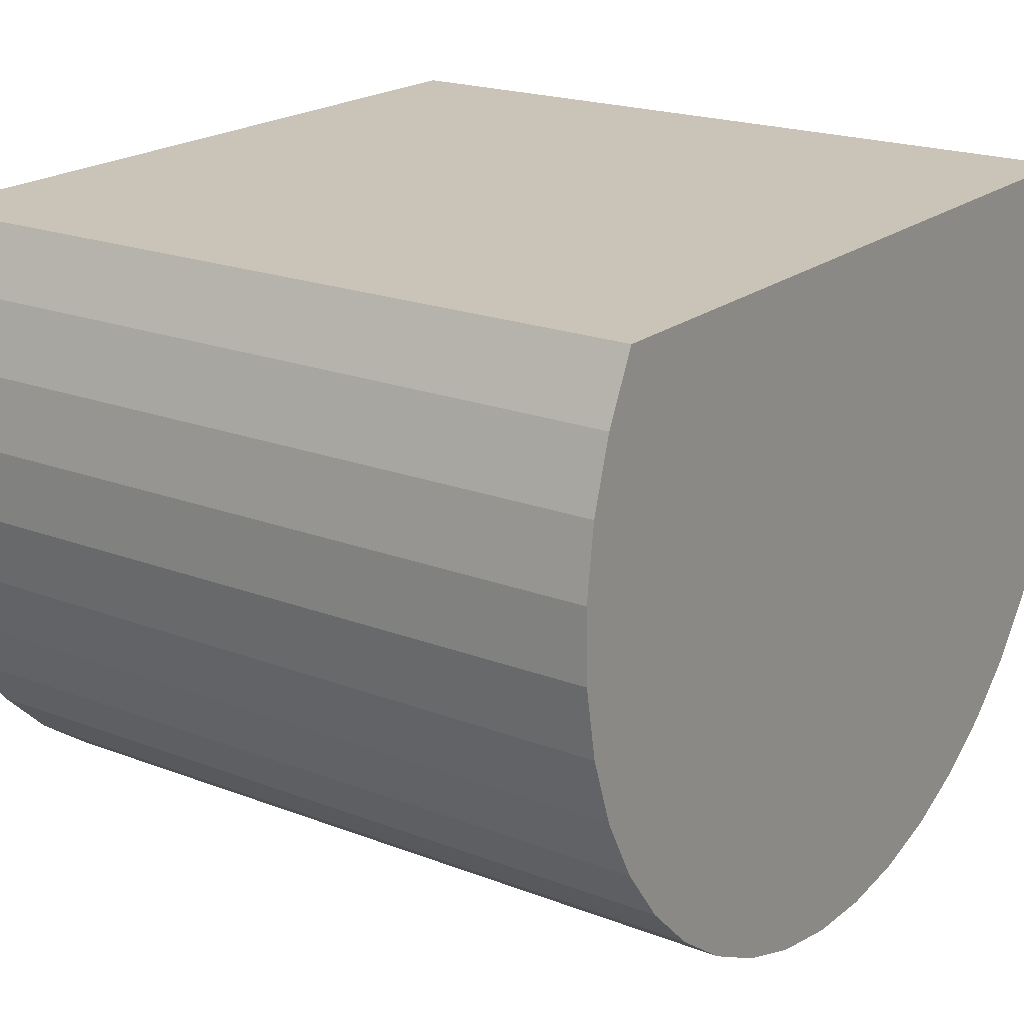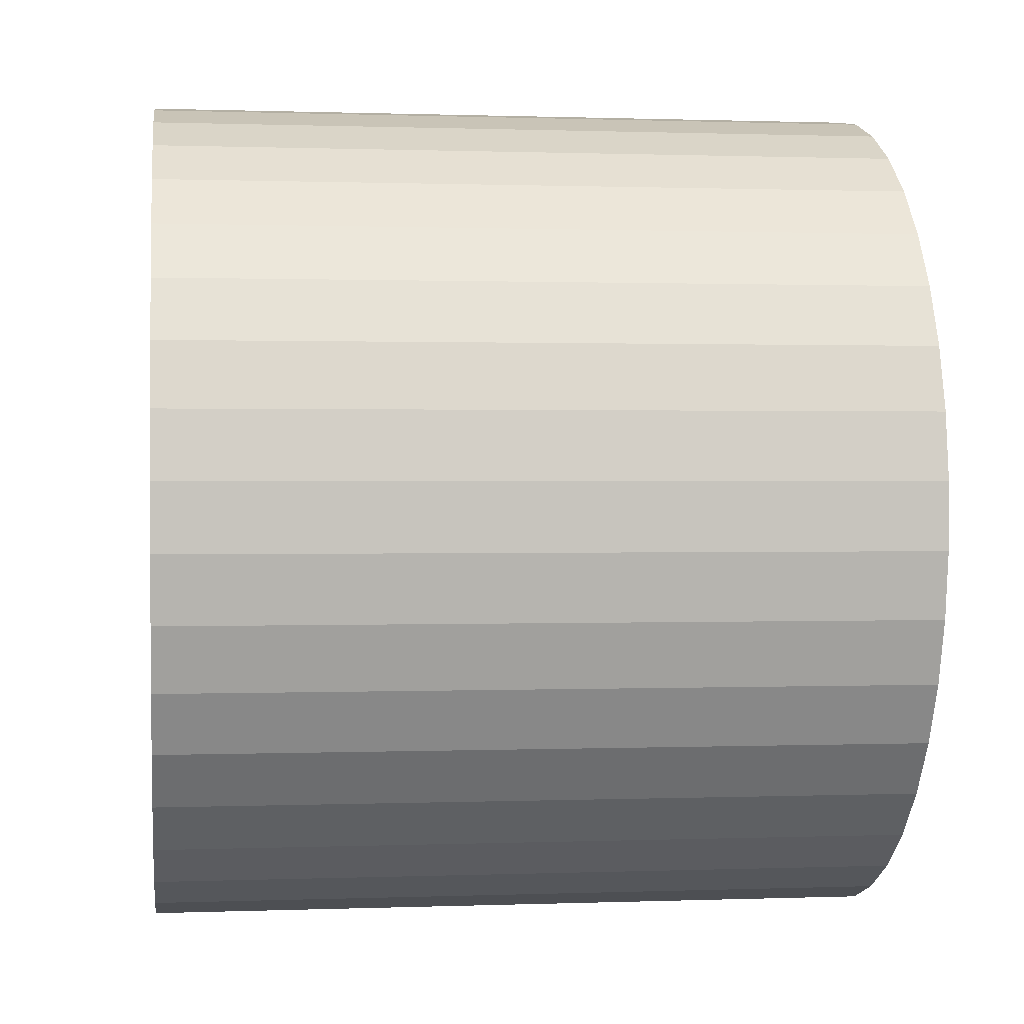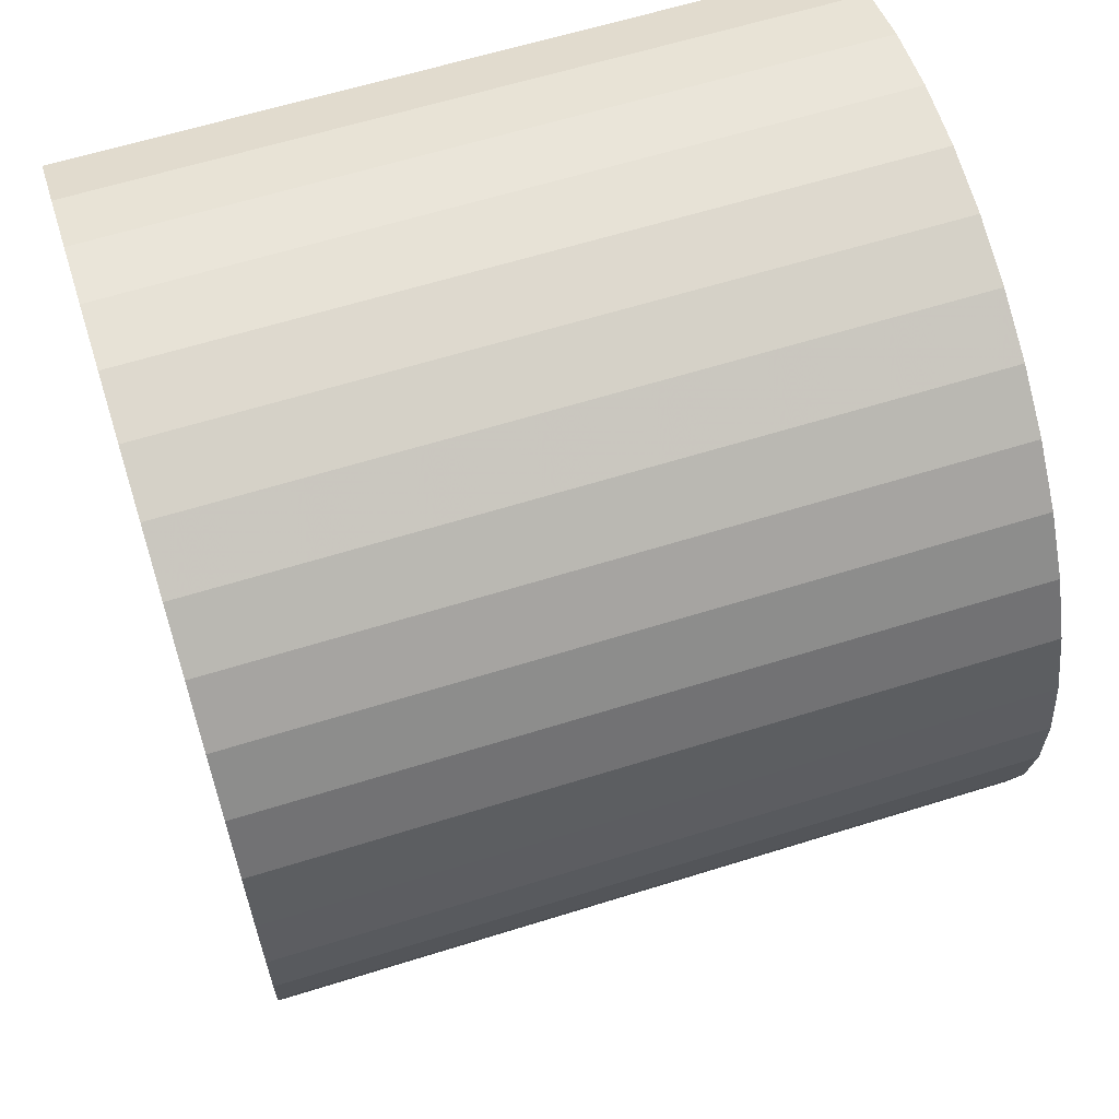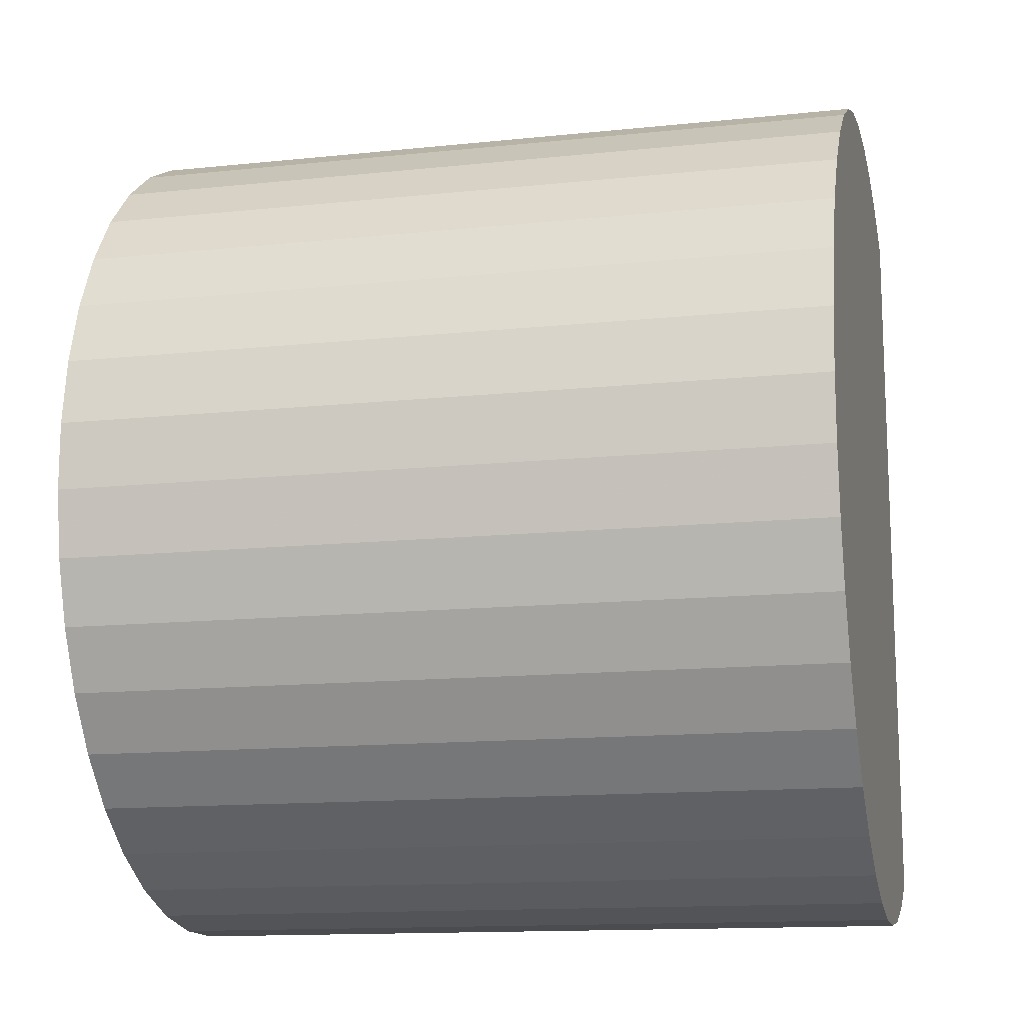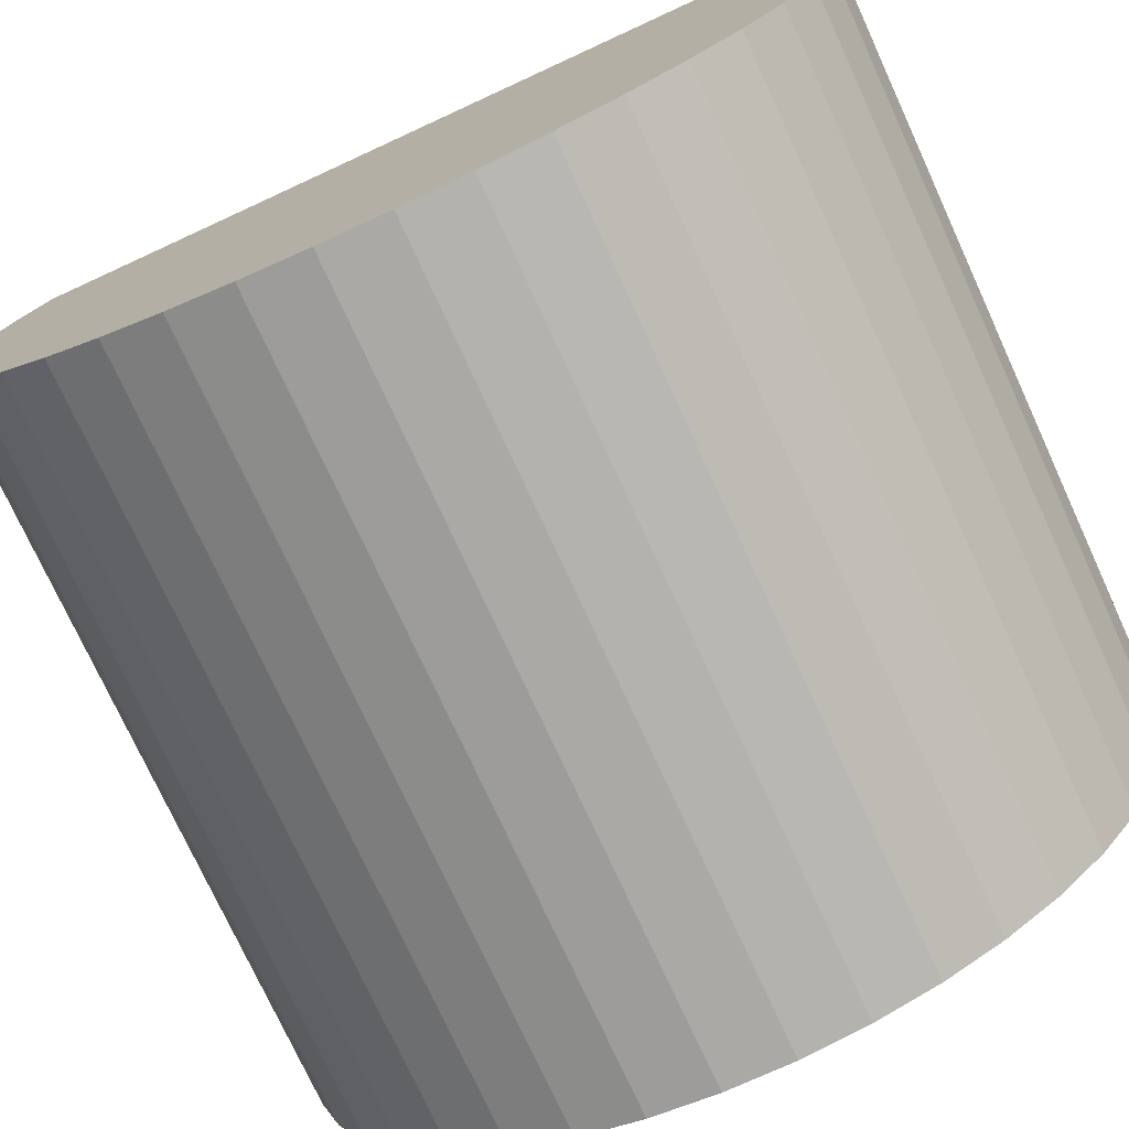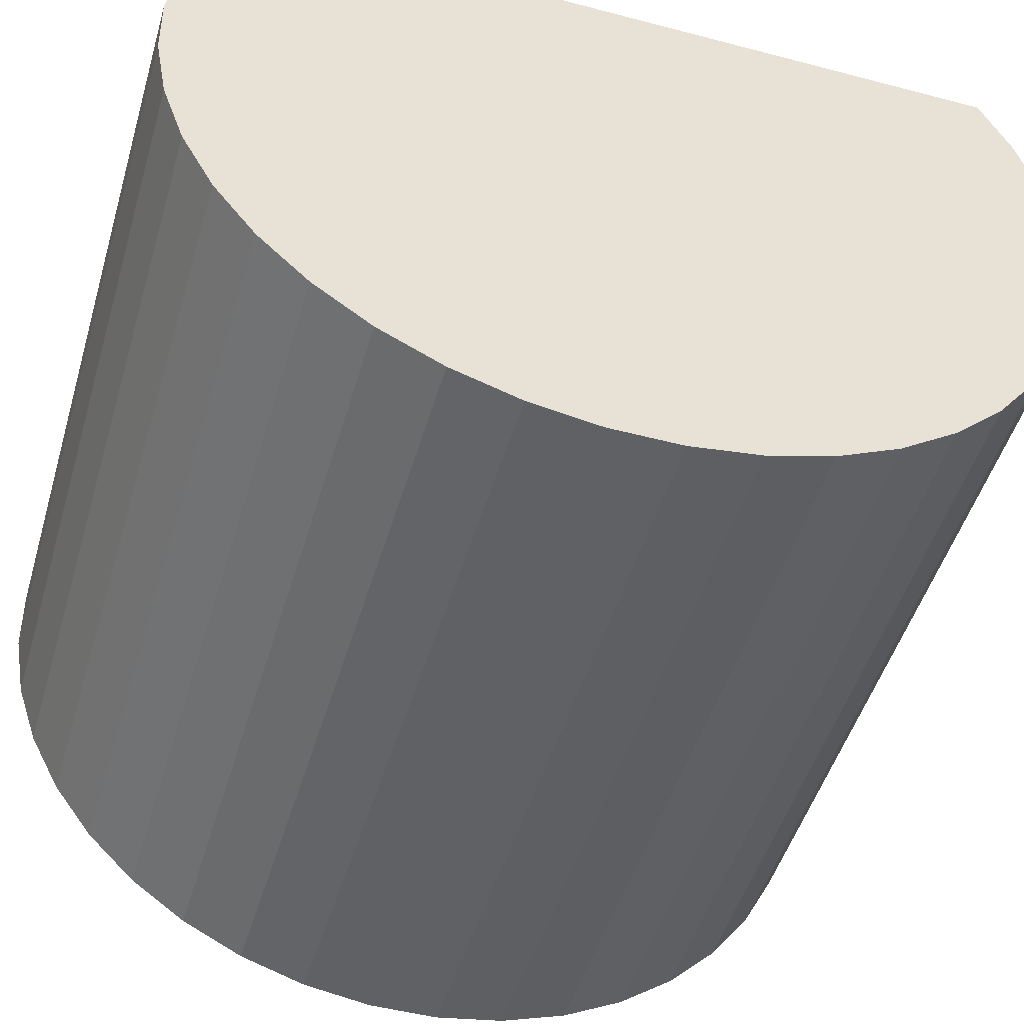
<metadata>
{"format":"obj","ext":"obj","renderer":"f3d","projection":"perspective","resolution":1024,"background":"white","views":[{"elev":20.0,"azim":-144.6,"up":"+Y"},{"elev":0.8,"azim":-7.7,"up":"+Z"},{"elev":62.3,"azim":-17.6,"up":"+Z"},{"elev":-13.7,"azim":13.2,"up":"+Z"},{"elev":-75.6,"azim":114.7,"up":"+Y"},{"elev":-48.9,"azim":73.7,"up":"+Y"}]}
</metadata>
<code>
v 1.115 0.7981 0.5234
v 1.115 0.7981 -0.4054
v 0.1858 0.7981 -0.4054
v 0.1858 0.7981 0.5234
v 1.115 0.7234 -0.4408
v 1.115 0.644 -0.4642
v 1.115 0.562 -0.4751
v 1.115 0.4793 -0.4732
v 1.115 0.3979 -0.4586
v 1.115 0.3197 -0.4316
v 1.115 0.2466 -0.3929
v 1.115 0.1803 -0.3434
v 1.115 0.1225 -0.2842
v 1.115 0.0745 -0.2169
v 1.115 0.03745 -0.1429
v 1.115 0.01224 -0.06413
v 1.115 -0.0005144 0.0176
v 1.115 -0.0005144 0.1003
v 1.115 0.01224 0.1821
v 1.115 0.03745 0.2608
v 1.115 0.0745 0.3348
v 1.115 0.1225 0.4022
v 1.115 0.1803 0.4613
v 1.115 0.2466 0.5109
v 1.115 0.3197 0.5496
v 1.115 0.3979 0.5766
v 1.115 0.4793 0.5912
v 1.115 0.562 0.593
v 1.115 0.644 0.5821
v 1.115 0.7234 0.5587
v 0.1858 0.7234 0.5587
v 0.1858 0.644 0.5821
v 0.1858 0.562 0.593
v 0.1858 0.4793 0.5912
v 0.1858 0.3979 0.5766
v 0.1858 0.3197 0.5496
v 0.1858 0.2466 0.5109
v 0.1858 0.1803 0.4613
v 0.1858 0.1225 0.4022
v 0.1858 0.0745 0.3348
v 0.1858 0.03745 0.2608
v 0.1858 0.01224 0.1821
v 0.1858 -0.0005144 0.1003
v 0.1858 -0.0005144 0.0176
v 0.1858 0.01224 -0.06413
v 0.1858 0.03745 -0.1429
v 0.1858 0.0745 -0.2169
v 0.1858 0.1225 -0.2842
v 0.1858 0.1803 -0.3434
v 0.1858 0.2466 -0.3929
v 0.1858 0.3197 -0.4316
v 0.1858 0.3979 -0.4586
v 0.1858 0.4793 -0.4732
v 0.1858 0.562 -0.4751
v 0.1858 0.644 -0.4642
v 0.1858 0.7234 -0.4408
f 1 2 4
f 4 2 3
f 3 2 56
f 56 2 5
f 56 5 55
f 55 5 6
f 55 6 54
f 54 6 7
f 54 7 53
f 53 7 8
f 53 8 52
f 52 8 9
f 52 9 51
f 51 9 10
f 51 10 50
f 50 10 11
f 50 11 49
f 49 11 12
f 49 12 48
f 48 12 13
f 48 13 47
f 47 13 14
f 47 14 46
f 46 14 15
f 46 15 45
f 45 15 16
f 45 16 44
f 44 16 17
f 44 17 43
f 43 17 18
f 43 18 42
f 42 18 19
f 42 19 41
f 41 19 20
f 41 20 40
f 40 20 21
f 40 21 39
f 39 21 22
f 39 22 38
f 38 22 23
f 38 23 37
f 37 23 24
f 37 24 36
f 36 24 25
f 36 25 35
f 35 25 26
f 35 26 34
f 34 26 27
f 34 27 33
f 33 27 28
f 33 28 32
f 32 28 29
f 32 29 31
f 31 29 30
f 31 30 4
f 4 30 1
f 4 3 31
f 31 3 56
f 31 56 32
f 32 56 55
f 32 55 33
f 33 55 54
f 33 54 34
f 34 54 53
f 34 53 35
f 35 53 52
f 35 52 36
f 36 52 51
f 36 51 37
f 37 51 50
f 37 50 38
f 38 50 49
f 38 49 39
f 39 49 48
f 39 48 40
f 40 48 47
f 40 47 41
f 41 47 46
f 41 46 42
f 42 46 45
f 42 45 43
f 43 45 44
f 2 1 5
f 5 1 30
f 5 30 6
f 6 30 29
f 6 29 7
f 7 29 28
f 7 28 8
f 8 28 27
f 8 27 9
f 9 27 26
f 9 26 10
f 10 26 25
f 10 25 11
f 11 25 24
f 11 24 12
f 12 24 23
f 12 23 13
f 13 23 22
f 13 22 14
f 14 22 21
f 14 21 15
f 15 21 20
f 15 20 16
f 16 20 19
f 16 19 17
f 17 19 18

</code>
